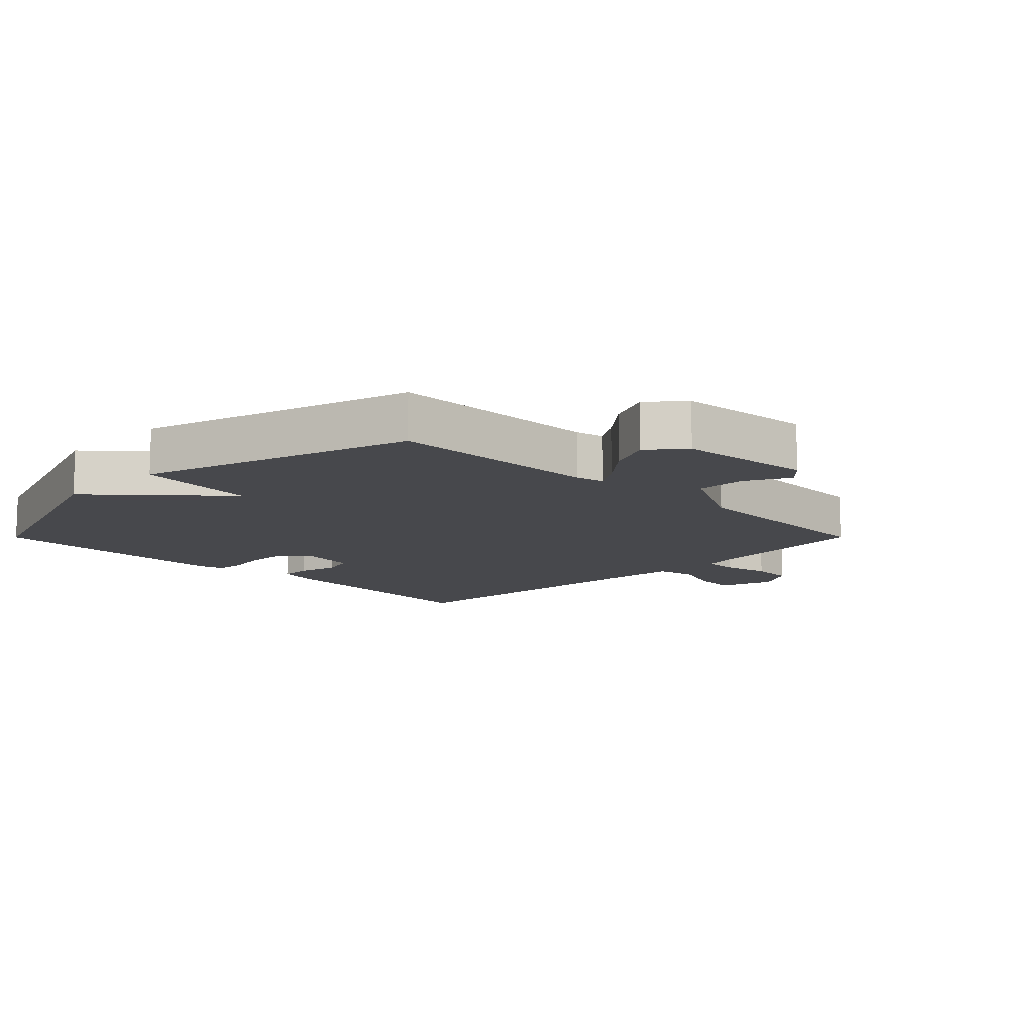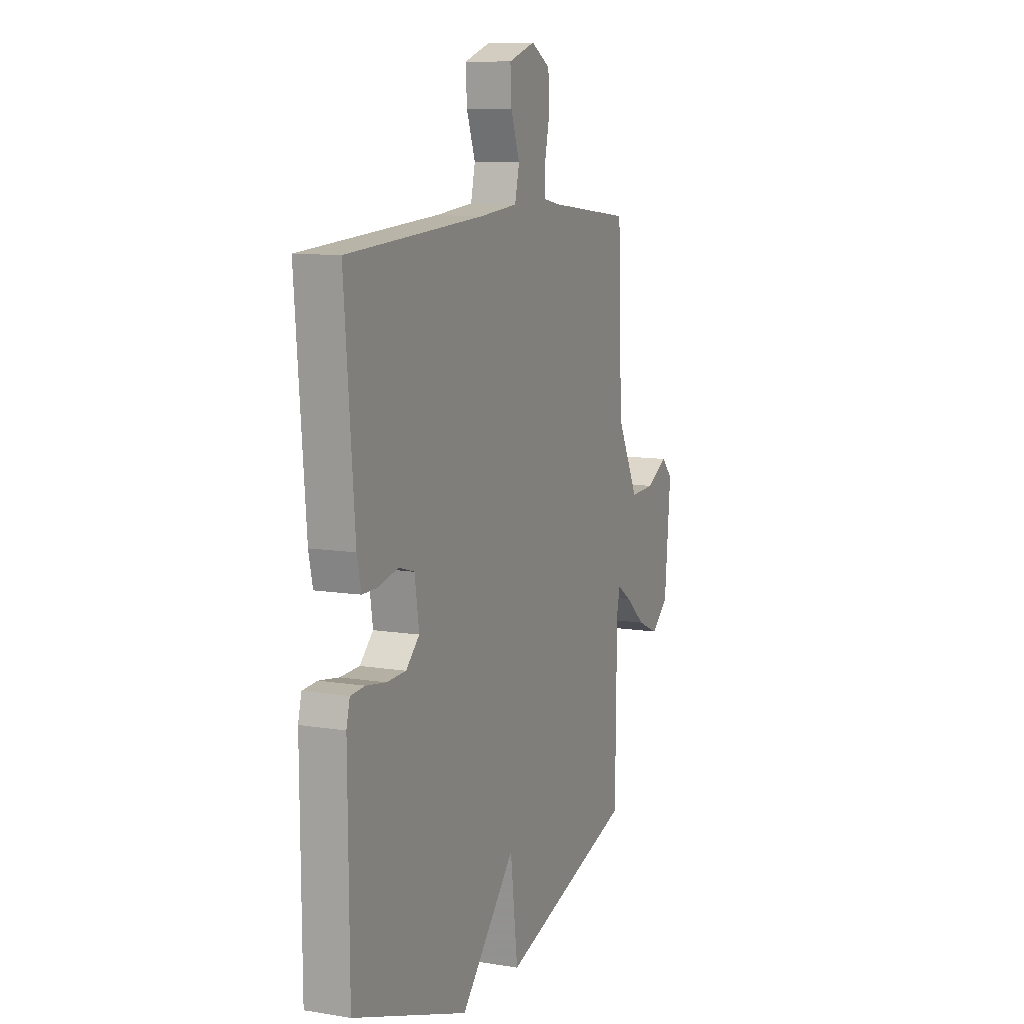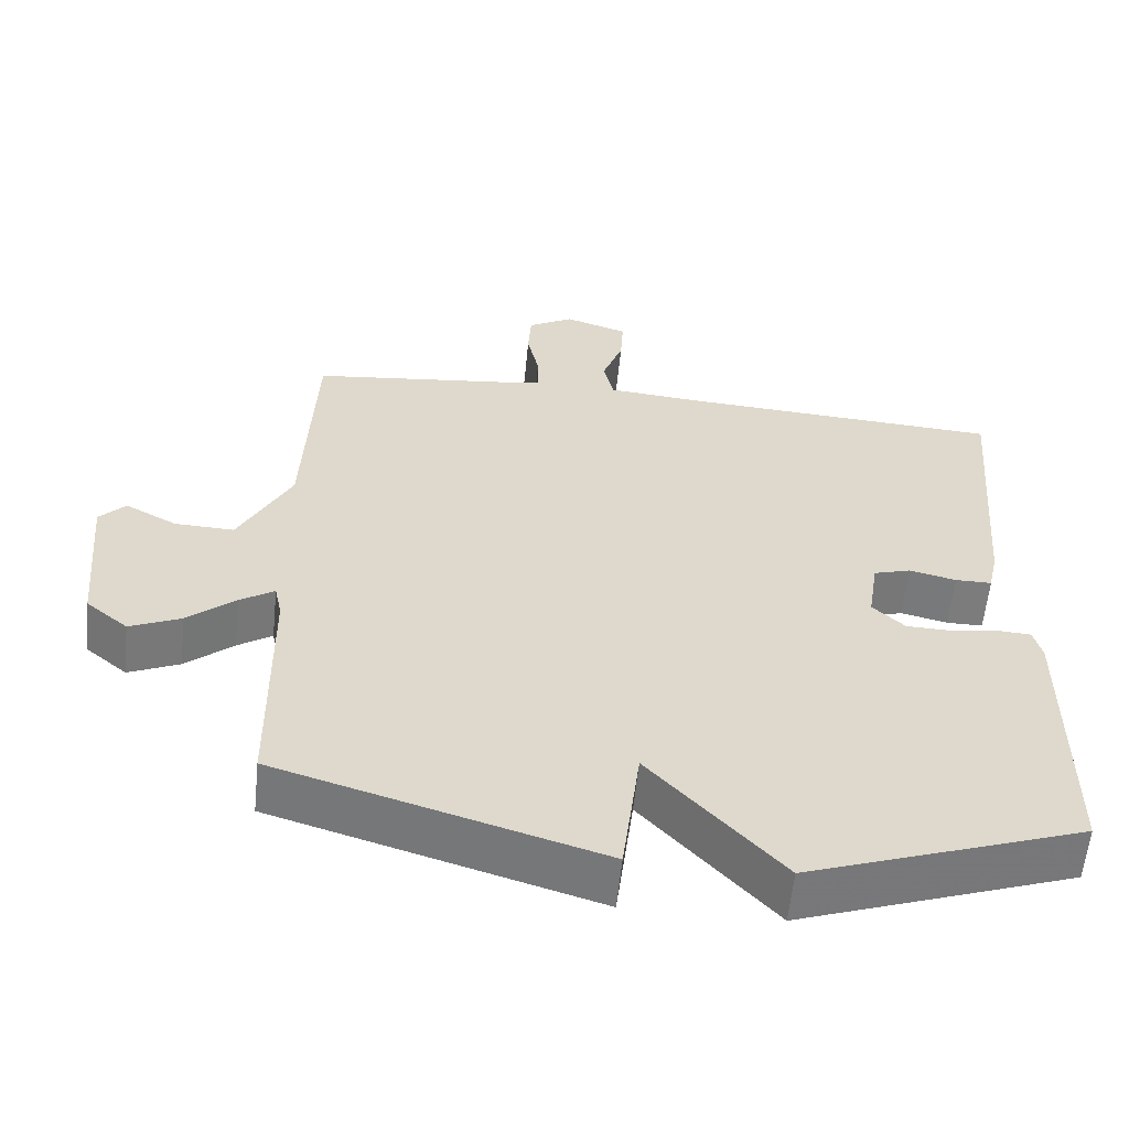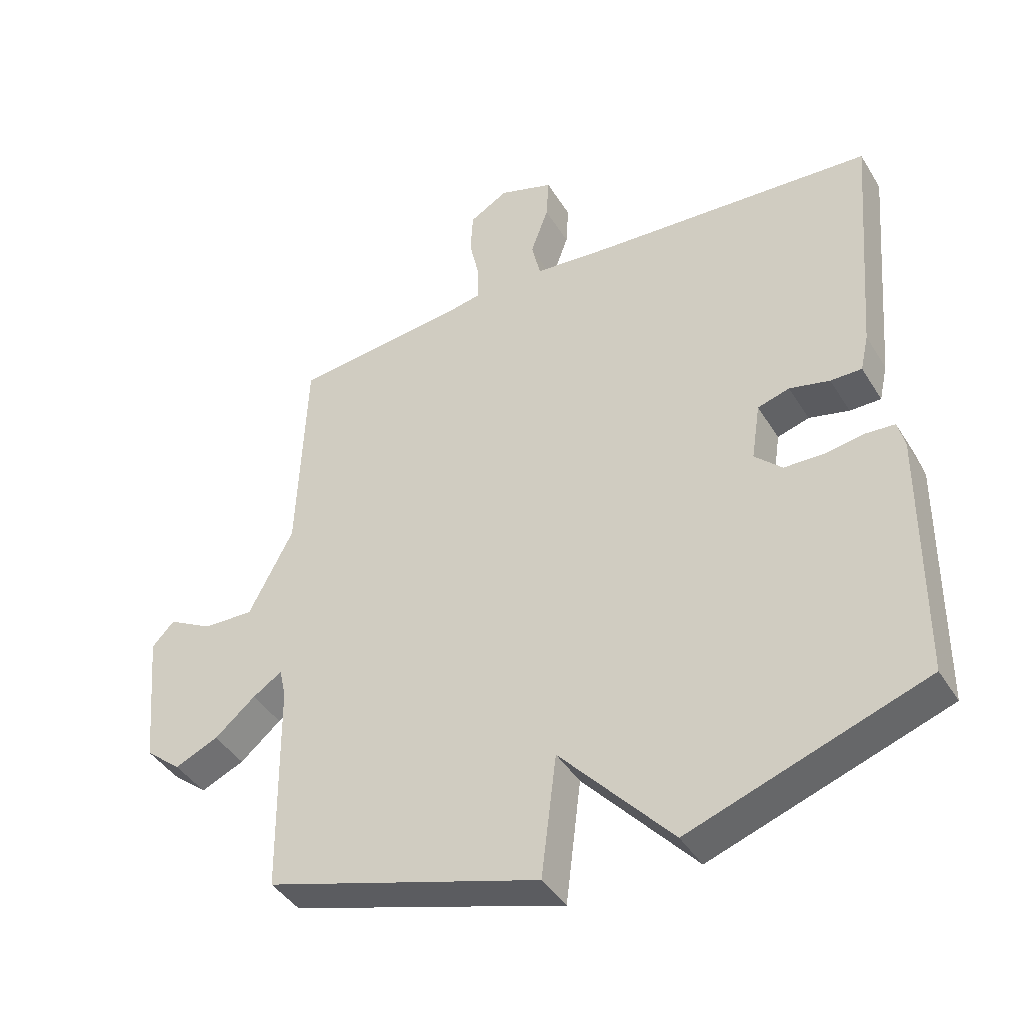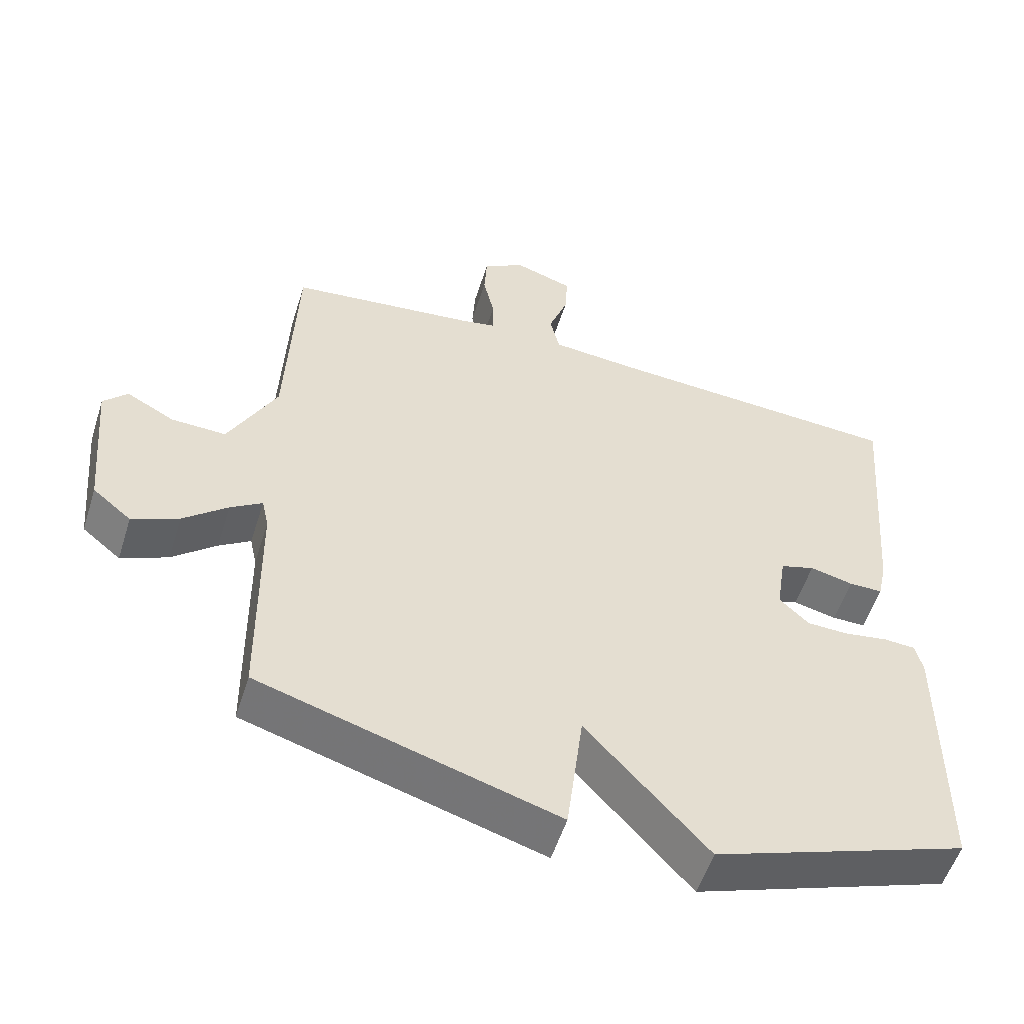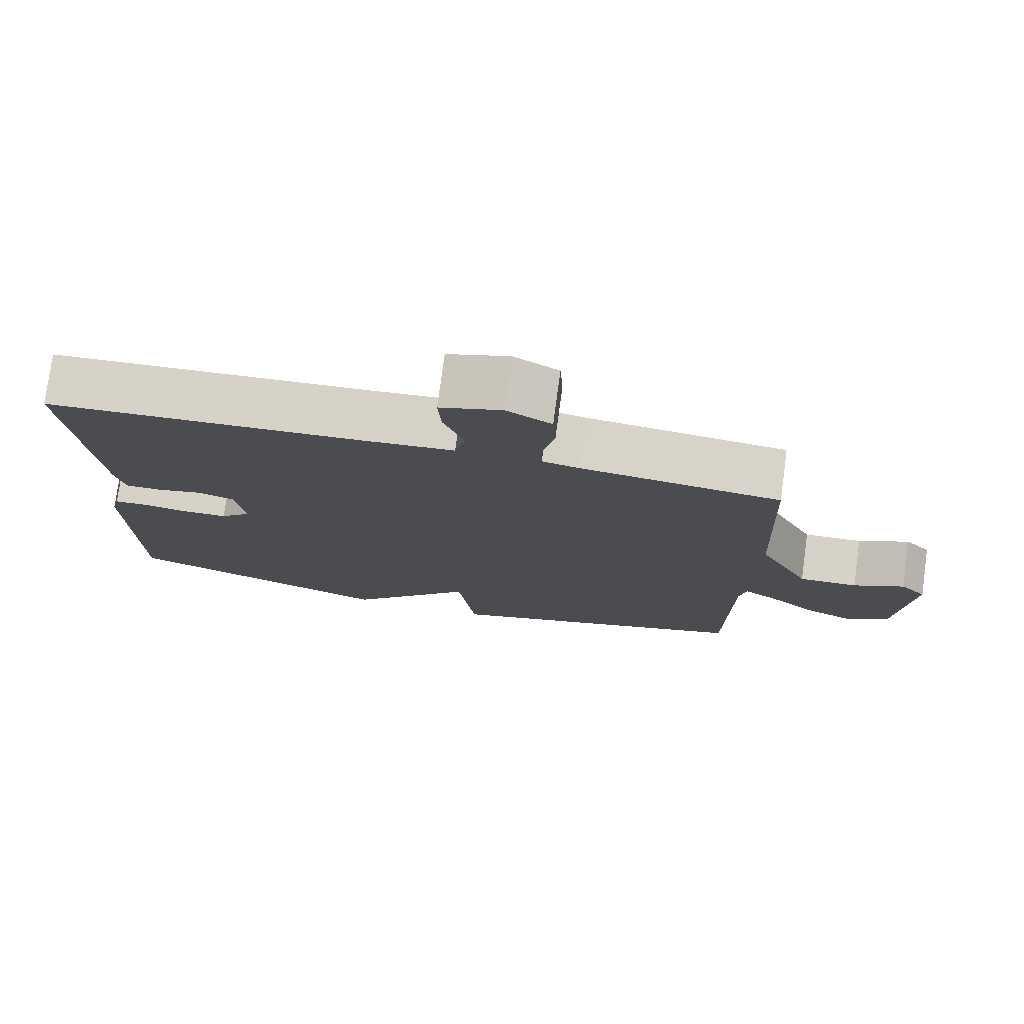
<metadata>
{"format":"obj","ext":"obj","renderer":"f3d","projection":"perspective","resolution":1024,"background":"white","views":[{"elev":-11.6,"azim":-134.9,"up":"+Y"},{"elev":10.0,"azim":112.7,"up":"+Z"},{"elev":-58.8,"azim":-5.7,"up":"+Z"},{"elev":-41.8,"azim":29.1,"up":"+Z"},{"elev":-54.6,"azim":-17.5,"up":"+Z"},{"elev":76.9,"azim":-172.3,"up":"+Z"}]}
</metadata>
<code>
v -0.5 0.07 -0.5
v -0.504 0.07 -0.162
v -0.514 0.07 -0.116
v -0.56 0.07 -0.146
v -0.624 0.07 -0.2
v -0.692 0.07 -0.23
v -0.748 0.07 -0.184
v -0.768 0.07 0.032
v -0.733 0.07 0.069
v -0.664 0.07 0.032
v -0.584 0.07 0.029
v -0.514 0.07 0.164
v -0.5 0.07 0.5
v -0.229 0.07 0.531
v -0.177 0.07 0.541
v -0.177 0.07 0.596
v -0.193 0.07 0.668
v -0.189 0.07 0.735
v -0.128 0.07 0.77
v -0.043 0.07 0.742
v -0.047 0.07 0.675
v -0.075 0.07 0.598
v -0.061 0.07 0.538
v 0.061 0.07 0.527
v 0.5 0.07 0.5
v 0.468 0.07 0.118
v 0.455 0.07 0.06
v 0.406 0.07 0.06
v 0.343 0.07 0.075
v 0.293 0.07 0.06
v 0.279 0.07 -0.03
v 0.322 0.07 -0.071
v 0.383 0.07 -0.073
v 0.446 0.07 -0.063
v 0.492 0.07 -0.066
v 0.503 0.07 -0.109
v 0.5 0.07 -0.5
v 0.131 0.07 -0.629
v -0.045 0.07 -0.436
v -0.069 0.07 -0.629
v -0.5 0 -0.5
v -0.504 0 -0.162
v -0.514 0 -0.116
v -0.56 0 -0.146
v -0.624 0 -0.2
v -0.692 0 -0.23
v -0.748 0 -0.184
v -0.768 0 0.032
v -0.733 0 0.069
v -0.664 0 0.032
v -0.584 0 0.029
v -0.514 0 0.164
v -0.5 0 0.5
v -0.229 0 0.531
v -0.177 0 0.541
v -0.177 0 0.596
v -0.193 0 0.668
v -0.189 0 0.735
v -0.128 0 0.77
v -0.043 0 0.742
v -0.047 0 0.675
v -0.075 0 0.598
v -0.061 0 0.538
v 0.061 0 0.527
v 0.5 0 0.5
v 0.468 0 0.118
v 0.455 0 0.06
v 0.406 0 0.06
v 0.343 0 0.075
v 0.293 0 0.06
v 0.279 0 -0.03
v 0.322 0 -0.071
v 0.383 0 -0.073
v 0.446 0 -0.063
v 0.492 0 -0.066
v 0.503 0 -0.109
v 0.5 0 -0.5
v 0.131 0 -0.629
v -0.045 0 -0.436
v -0.069 0 -0.629
f 39 40 1 2
f 37 38 39
f 36 37 39
f 35 36 39
f 34 35 39
f 33 34 39
f 39 2 3
f 33 39 3
f 32 33 3
f 31 32 3
f 30 31 3
f 29 30 3
f 27 28 29
f 26 27 29
f 25 26 29
f 24 25 29
f 23 24 29 3
f 22 23 3 4
f 20 21 22
f 19 20 22
f 18 19 22
f 17 18 22
f 16 17 22
f 15 16 22
f 5 6 7
f 4 5 7
f 22 4 7
f 15 22 7
f 12 13 14
f 11 12 14 15
f 7 8 9 10
f 7 10 11
f 7 11 15
f 42 41 80 79
f 79 78 77
f 79 77 76
f 79 76 75
f 79 75 74
f 79 74 73
f 43 42 79
f 43 79 73
f 43 73 72
f 43 72 71
f 43 71 70
f 43 70 69
f 69 68 67
f 69 67 66
f 69 66 65
f 69 65 64
f 43 69 64 63
f 44 43 63 62
f 62 61 60
f 62 60 59
f 62 59 58
f 62 58 57
f 62 57 56
f 62 56 55
f 47 46 45
f 47 45 44
f 47 44 62
f 47 62 55
f 54 53 52
f 55 54 52 51
f 50 49 48 47
f 51 50 47
f 55 51 47
f 1 41 42 2
f 2 42 43 3
f 3 43 44 4
f 4 44 45 5
f 5 45 46 6
f 6 46 47 7
f 7 47 48 8
f 8 48 49 9
f 9 49 50 10
f 10 50 51 11
f 11 51 52 12
f 12 52 53 13
f 13 53 54 14
f 14 54 55 15
f 15 55 56 16
f 16 56 57 17
f 17 57 58 18
f 18 58 59 19
f 19 59 60 20
f 20 60 61 21
f 21 61 62 22
f 22 62 63 23
f 23 63 64 24
f 24 64 65 25
f 25 65 66 26
f 26 66 67 27
f 27 67 68 28
f 28 68 69 29
f 29 69 70 30
f 30 70 71 31
f 31 71 72 32
f 32 72 73 33
f 33 73 74 34
f 34 74 75 35
f 35 75 76 36
f 36 76 77 37
f 37 77 78 38
f 38 78 79 39
f 39 79 80 40
f 40 80 41 1

</code>
